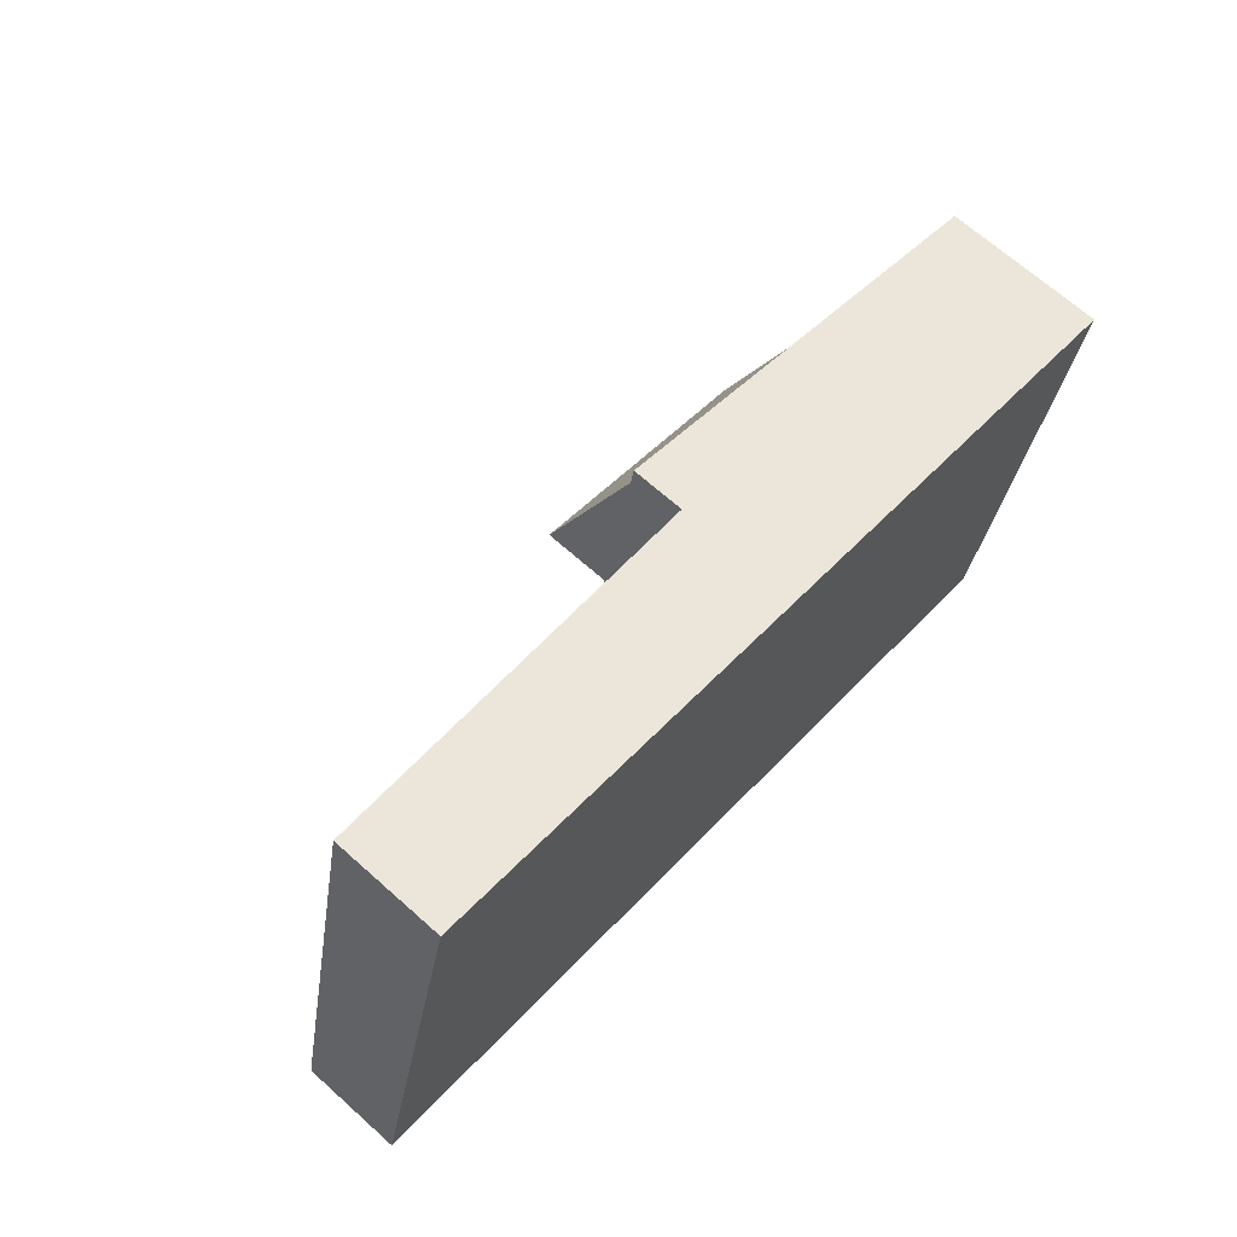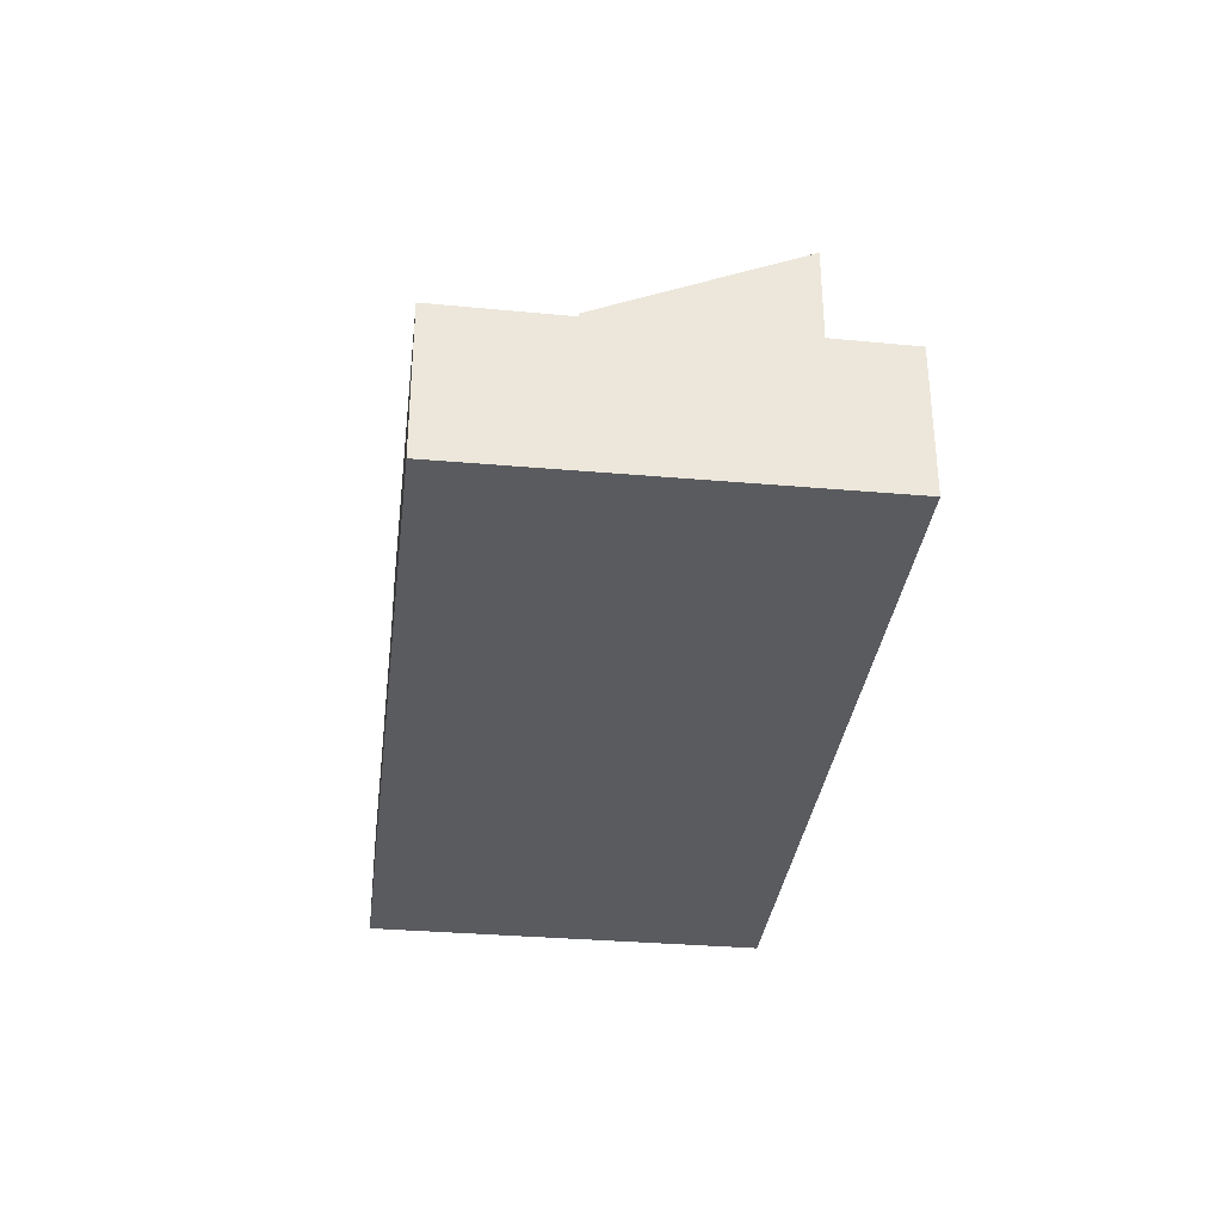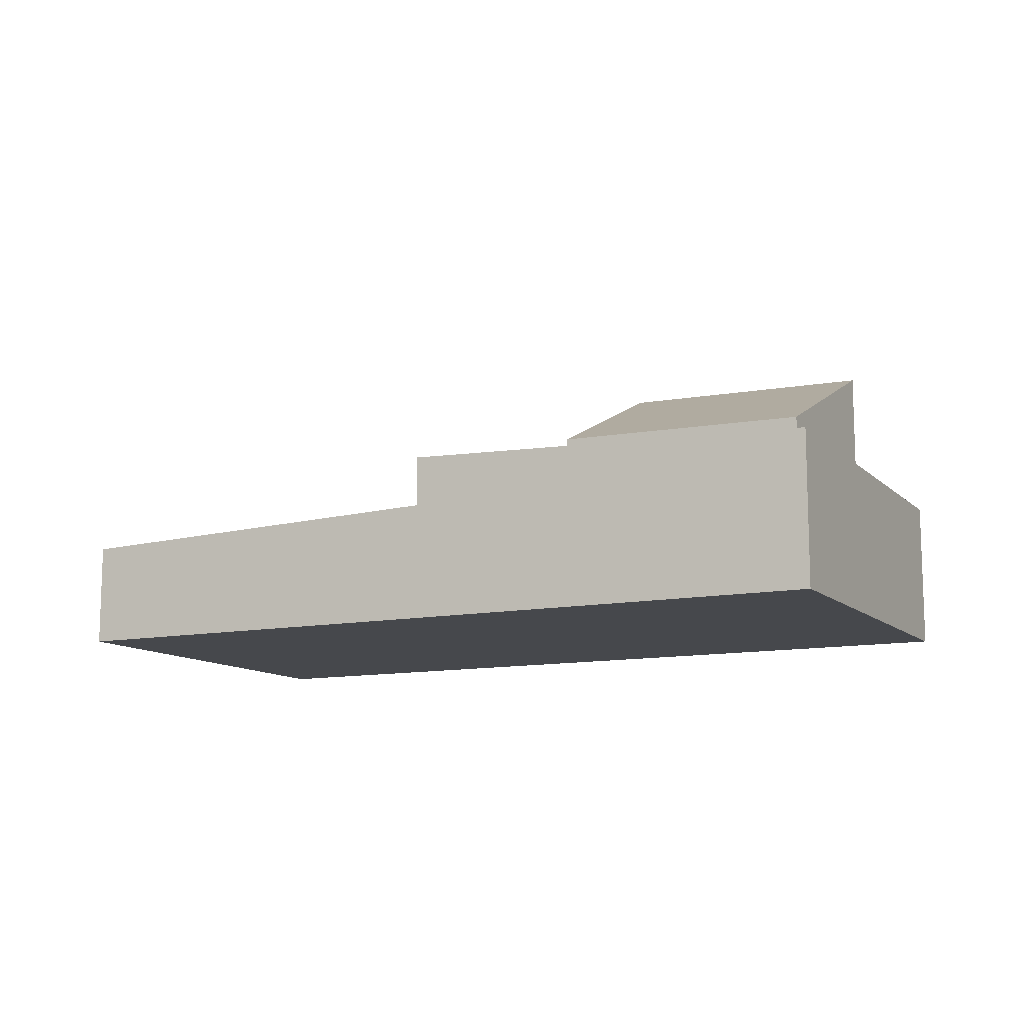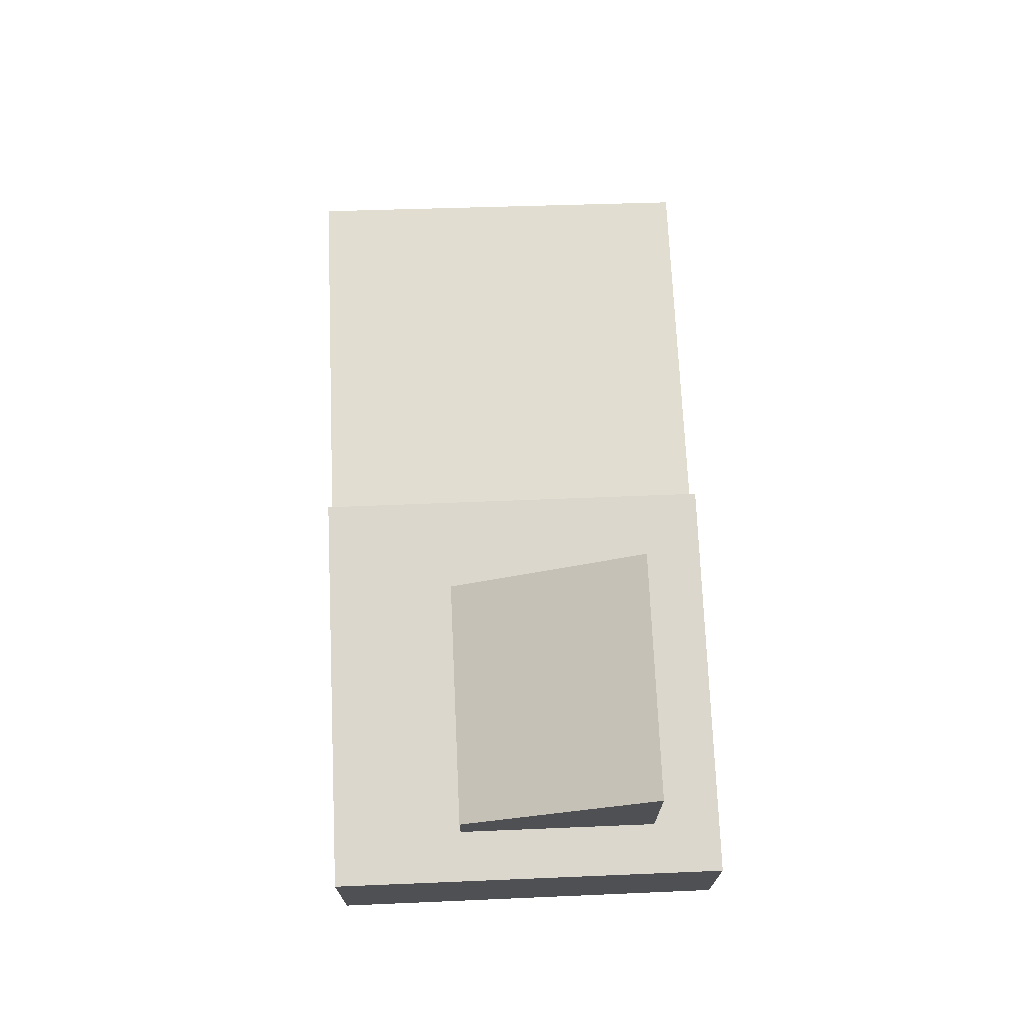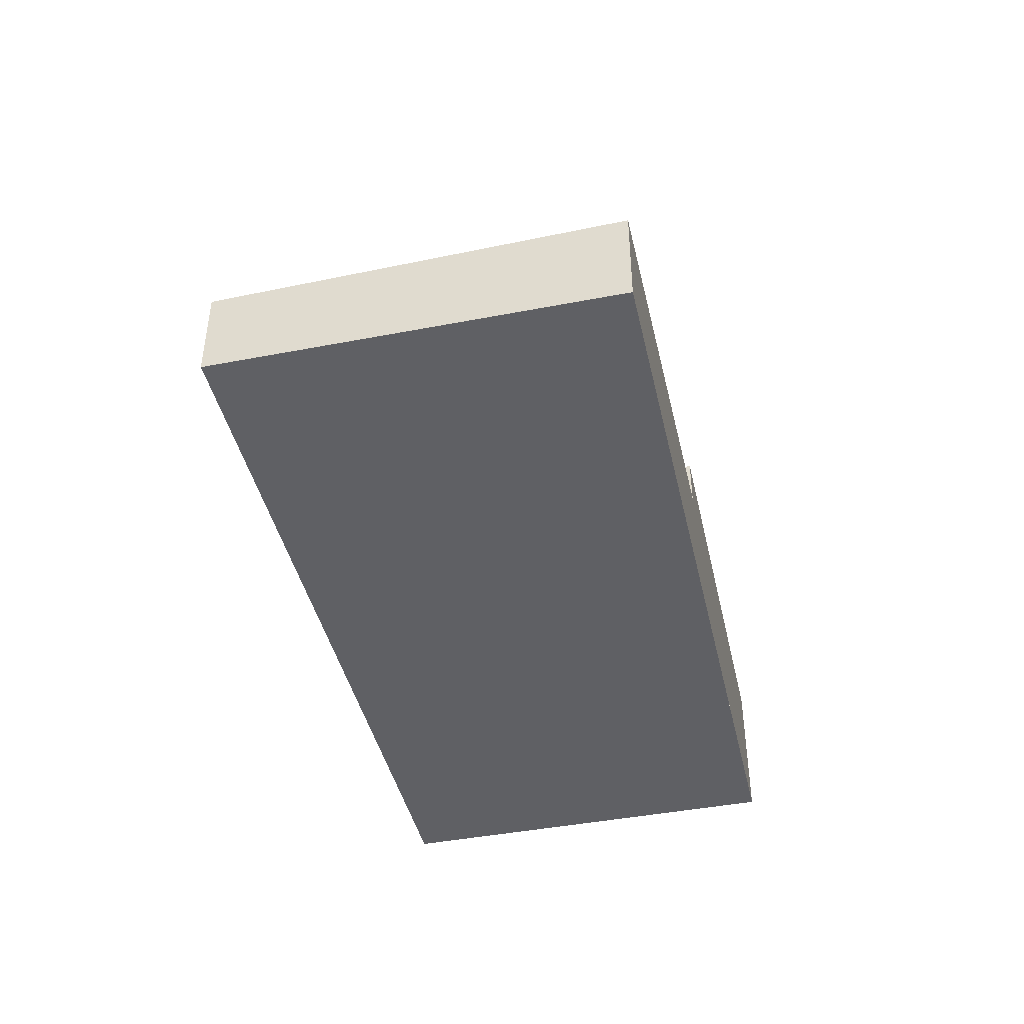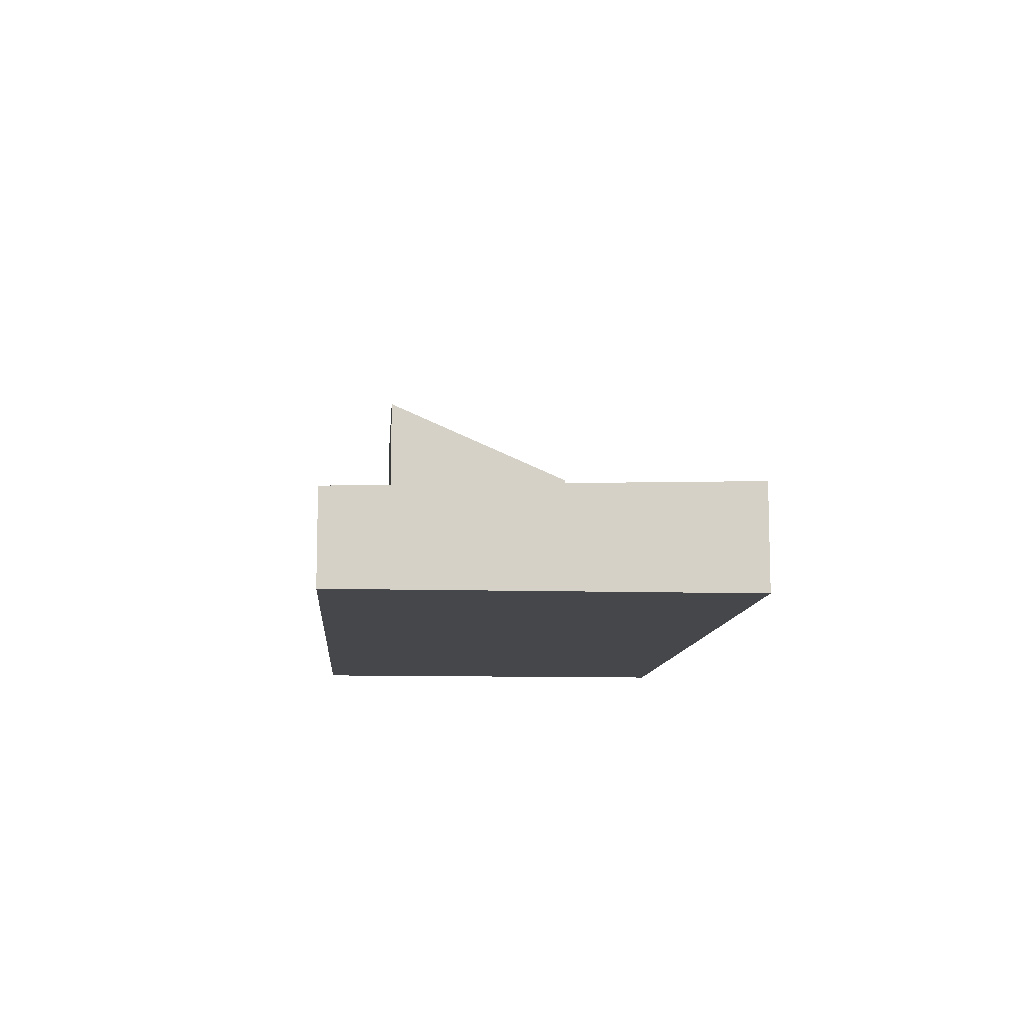
<metadata>
{"format":"obj","ext":"obj","renderer":"f3d","projection":"perspective","resolution":1024,"background":"white","views":[{"elev":68.0,"azim":131.8,"up":"+Y"},{"elev":-33.3,"azim":-83.1,"up":"+Z"},{"elev":-11.5,"azim":-139.6,"up":"+Z"},{"elev":71.1,"azim":-78.7,"up":"+Z"},{"elev":-43.3,"azim":116.6,"up":"+Z"},{"elev":-10.3,"azim":99.5,"up":"+Z"}]}
</metadata>
<code>
v -294.2 -1853 1.523
v -292.8 -1858 1.373
v -304.5 -1861 2.182
v -305.9 -1855 2.245
v -294.3 -1859 1.422
v -295.7 -1853 1.572
v -295.2 -1855 1.523
v -293.8 -1854 1.474
v -295.3 -1855 1.529
v -293.8 -1854 1.48
v -299.6 -1856 1.673
v -299.5 -1856 1.667
v -300 -1854 1.716
v -298.5 -1860 1.566
v -300 -1854 1.716
v -305.8 -1856 2.241
v -305.4 -1857 2.224
v -305.1 -1857 2.237
v -304.1 -1861 2.194
v -305.4 -1856 2.253
v -305.3 -1856 2.247
v -305.7 -1856 2.235
v -305.3 -1856 2.249
v -305.7 -1856 2.236
v -305.1 -1856 2.256
v -305.1 -1856 2.254
v -305.2 -1856 2.26
v -300.7 -1855 2.413
v -300.6 -1855 2.412
v -300.7 -1855 2.415
v -300 -1854 2.454
v -298.5 -1860 2.39
v -299.8 -1855 2.447
v -300 -1854 2.166
v -299.5 -1856 1.667
v -299.5 -1856 2.433
v -304.7 -1857 2.25
v -304.7 -1857 2.927
v -301 -1856 2.378
v -301 -1856 2.989
v -299.6 -1856 1.673
v -299.6 -1856 2.436
v -305.1 -1857 2.24
v -305.5 -1857 2.227
v -305.5 -1855 2.258
v -298.5 -1860 1.566
v -298.5 -1860 2.39
v -299.5 -1856 2.433
v -299.6 -1856 2.436
v -299.7 -1855 2.443
v -299.8 -1855 2.445
v -299.8 -1855 2.447
v -300 -1854 2.454
v -293 -1858 1.392
v -294.4 -1858 1.441
v -298.7 -1859 1.585
v -304.6 -1861 2.19
v -304.3 -1860 2.202
v -298.7 -1859 2.398
v -298.7 -1859 1.585
v -298.7 -1859 2.398
v -292.9 -1858 1.385
v -294.4 -1858 1.434
v -298.7 -1859 1.579
v -304.6 -1861 2.187
v -304.2 -1861 2.2
v -298.7 -1859 2.396
v -298.7 -1859 1.579
v -298.7 -1859 2.396
v -299.7 -1855 1.692
v -295.5 -1854 1.548
v -294 -1854 1.499
v -299.7 -1855 1.692
v -299.7 -1855 2.443
v -299.8 -1855 1.695
v -295.5 -1854 1.551
v -294 -1853 1.502
v -299.8 -1855 1.695
v -299.8 -1855 2.445
v -294.2 -1853 1.523
v -295.7 -1853 1.572
v -298 -1853 1.65
v -305.3 -1855 2.264
v -304.9 -1857 2.244
v -304.1 -1860 2.209
v -304 -1861 2.206
v -303.9 -1861 2.201
v -304.9 -1857 2.247
v -300.9 -1854 2.422
v -300.4 -1856 2.401
v -299.6 -1859 2.366
v -299.6 -1860 2.364
v -299.4 -1860 2.359
v -300.5 -1856 2.404
v -299.7 -1859 2.369
v -304.2 -1860 2.212
v -298.8 -1859 2.401
v -304.3 -1860 2.205
v -304.7 -1860 2.192
v -298.8 -1859 1.592
v -298.8 -1859 2.401
v -304 -1860 2.218
v -304 -1860 4.231
v -300.3 -1859 2.347
v -300.3 -1859 4.293
v -294.5 -1858 1.448
v -293.1 -1857 1.399
v -298.8 -1859 1.592
v -305.1 -1856 2.266
v -305.2 -1855 2.271
v -304 -1860 2.218
v -304.7 -1857 2.25
v -303.8 -1861 2.213
v -303.9 -1860 2.215
v -303.7 -1861 2.208
v -304.8 -1857 2.253
v -304.9 -1856 2.261
v -305 -1856 2.262
v -304.7 -1857 2.25
v -304 -1860 2.218
v -304 -1860 4.231
v -304.7 -1857 2.927
v -304 -1860 4.231
v -304.7 -1857 2.927
v -301.4 -1855 2.393
v -301.5 -1854 2.399
v -300.3 -1859 2.347
v -301 -1856 2.378
v -300.2 -1860 2.341
v -300.3 -1859 2.344
v -300.1 -1860 2.336
v -301.1 -1856 2.381
v -301.3 -1855 2.389
v -301.3 -1855 2.39
v -301 -1856 2.378
v -300.3 -1859 2.347
v -300.3 -1859 4.293
v -301 -1856 2.989
v -300.3 -1859 4.293
v -301 -1856 2.989
v -294.2 -1853 1.523
v -294.2 -1853 1.523
v -294.2 -1853 0
v -294.2 -1853 2.22e-16
v -294.3 -1859 1.422
v -292.8 -1858 1.373
v -292.8 -1858 0
v -294.3 -1859 0
v -304.6 -1861 2.187
v -304.5 -1861 2.182
v -304.5 -1861 0
v -304.6 -1861 0
v -305.5 -1855 2.258
v -305.9 -1855 2.245
v -305.9 -1855 0
v -305.5 -1855 0
v -298.5 -1860 1.566
v -294.3 -1859 1.422
v -294.3 -1859 0
v -298.5 -1860 0
v -294.2 -1853 1.523
v -295.7 -1853 1.572
v -295.7 -1853 -2.22e-16
v -294.2 -1853 0
v -293.1 -1857 1.399
v -293.8 -1854 1.474
v -293.8 -1854 0
v -293.1 -1857 0
v -293.8 -1854 1.474
v -293.8 -1854 1.48
v -293.8 -1854 0
v -293.8 -1854 0
v -298 -1853 1.65
v -300 -1854 1.716
v -300 -1854 -2.22e-16
v -298 -1853 0
v -305.9 -1855 2.245
v -305.8 -1856 2.241
v -305.8 -1856 0
v -305.9 -1855 0
v -305.5 -1857 2.227
v -305.4 -1857 2.224
v -305.4 -1857 0
v -305.5 -1857 0
v -304.5 -1861 2.182
v -304.1 -1861 2.194
v -304.1 -1861 0
v -304.5 -1861 0
v -305.7 -1856 2.236
v -305.7 -1856 2.235
v -305.7 -1856 0
v -305.7 -1856 0
v -305.8 -1856 2.241
v -305.7 -1856 2.236
v -305.7 -1856 0
v -305.8 -1856 0
v -305.7 -1856 2.235
v -305.5 -1857 2.227
v -305.5 -1857 0
v -305.7 -1856 0
v -305.3 -1855 2.264
v -305.5 -1855 2.258
v -305.5 -1855 0
v -305.3 -1855 0
v -299.4 -1860 2.359
v -298.5 -1860 2.39
v -298.5 -1860 0
v -299.4 -1860 0
v -292.9 -1858 1.385
v -293 -1858 1.392
v -293 -1858 0
v -292.9 -1858 0
v -304.7 -1860 2.192
v -304.6 -1861 2.19
v -304.6 -1861 0
v -304.7 -1860 0
v -292.8 -1858 1.373
v -292.9 -1858 1.385
v -292.9 -1858 0
v -292.8 -1858 0
v -304.6 -1861 2.19
v -304.6 -1861 2.187
v -304.6 -1861 0
v -304.6 -1861 0
v -293.8 -1854 1.48
v -294 -1854 1.499
v -294 -1854 0
v -293.8 -1854 0
v -294 -1854 1.499
v -294 -1853 1.502
v -294 -1853 0
v -294 -1854 0
v -294 -1853 1.502
v -294.2 -1853 1.523
v -294.2 -1853 2.22e-16
v -294 -1853 0
v -295.7 -1853 1.572
v -298 -1853 1.65
v -298 -1853 0
v -295.7 -1853 -2.22e-16
v -305.2 -1855 2.271
v -305.3 -1855 2.264
v -305.3 -1855 0
v -305.2 -1855 0
v -304.1 -1861 2.194
v -303.9 -1861 2.201
v -303.9 -1861 0
v -304.1 -1861 0
v -300 -1854 2.454
v -300.9 -1854 2.422
v -300.9 -1854 0
v -300 -1854 0
v -300.1 -1860 2.336
v -299.4 -1860 2.359
v -299.4 -1860 0
v -300.1 -1860 0
v -305.4 -1857 2.224
v -304.7 -1860 2.192
v -304.7 -1860 0
v -305.4 -1857 0
v -293 -1858 1.392
v -293.1 -1857 1.399
v -293.1 -1857 0
v -293 -1858 0
v -301.5 -1854 2.399
v -305.2 -1855 2.271
v -305.2 -1855 0
v -301.5 -1854 0
v -303.9 -1861 2.201
v -303.7 -1861 2.208
v -303.7 -1861 4.441e-16
v -303.9 -1861 0
v -300.9 -1854 2.422
v -301.5 -1854 2.399
v -301.5 -1854 0
v -300.9 -1854 0
v -303.7 -1861 2.208
v -300.1 -1860 2.336
v -300.1 -1860 0
v -303.7 -1861 4.441e-16
v -304.5 -1861 0
v -305.9 -1855 0
v -294.2 -1853 0
v -292.8 -1858 0
f 107 54 55 106
f 24 16 20 23
f 72 10 9 71
f 10 8 7 9
f 11 9 7 12
f 71 9 11 70
f 20 16 4 45
f 66 19 3 65
f 25 23 20 27
f 43 18 17 44
f 26 21 23 25
f 23 21 22 24
f 134 28 29 133
f 125 30 28 134
f 41 35 36 42
f 33 31 34
f 68 14 32 69
f 44 22 21 43
f 79 33 34 15 78
f 106 55 56 108
f 87 19 66 86
f 84 18 43 88
f 50 29 28 51
f 51 28 30 52
f 88 43 21 26
f 27 20 45 83
f 63 55 54 62
f 99 17 18 98
f 103 38 37 102
f 105 40 39 104
f 101 36 35 100
f 64 56 55 63
f 98 18 84 96
f 62 2 5 63
f 63 5 46 64
f 65 57 58 66
f 69 61 60 68
f 86 66 58 85
f 77 72 71 76
f 76 71 70 75
f 73 41 42 74
f 81 6 1 80
f 82 6 81
f 78 73 74 79
f 80 77 76 81
f 81 76 75 13 82
f 126 89 30 125
f 128 90 95 127
f 130 91 92 129
f 129 92 93 131
f 132 94 90 128
f 133 29 94 132
f 89 53 52 30
f 95 90 48 97
f 91 59 67 92
f 92 67 47 93
f 94 49 48 90
f 29 50 49 94
f 127 95 91 130
f 97 59 91 95
f 98 58 57 99
f 100 60 61 101
f 96 85 58 98
f 106 7 8 107
f 108 12 7 106
f 109 27 83 110
f 111 96 84 112
f 113 86 85 114
f 115 87 86 113
f 112 84 88 116
f 116 88 26 117
f 117 26 25 118
f 118 25 27 109
f 135 119 122 138
f 136 120 123 139
f 114 85 96 111
f 137 121 124 140
f 125 109 110 126
f 129 113 114 130
f 131 115 113 129
f 128 112 116 132
f 132 116 117 133
f 133 117 118 134
f 134 118 109 125
f 130 114 111 127
f 142 143 144 141
f 146 147 148 145
f 150 151 152 149
f 154 155 156 153
f 158 159 160 157
f 162 163 164 161
f 166 167 168 165
f 170 171 172 169
f 174 175 176 173
f 178 179 180 177
f 182 183 184 181
f 186 187 188 185
f 190 191 192 189
f 194 195 196 193
f 198 199 200 197
f 202 203 204 201
f 206 207 208 205
f 210 211 212 209
f 214 215 216 213
f 218 219 220 217
f 222 223 224 221
f 226 227 228 225
f 230 231 232 229
f 234 235 236 233
f 238 239 240 237
f 242 243 244 241
f 246 247 248 245
f 250 251 252 249
f 254 255 256 253
f 258 259 260 257
f 262 263 264 261
f 266 267 268 265
f 270 271 272 269
f 274 275 276 273
f 278 279 280 277
f 282 283 284 281

</code>
